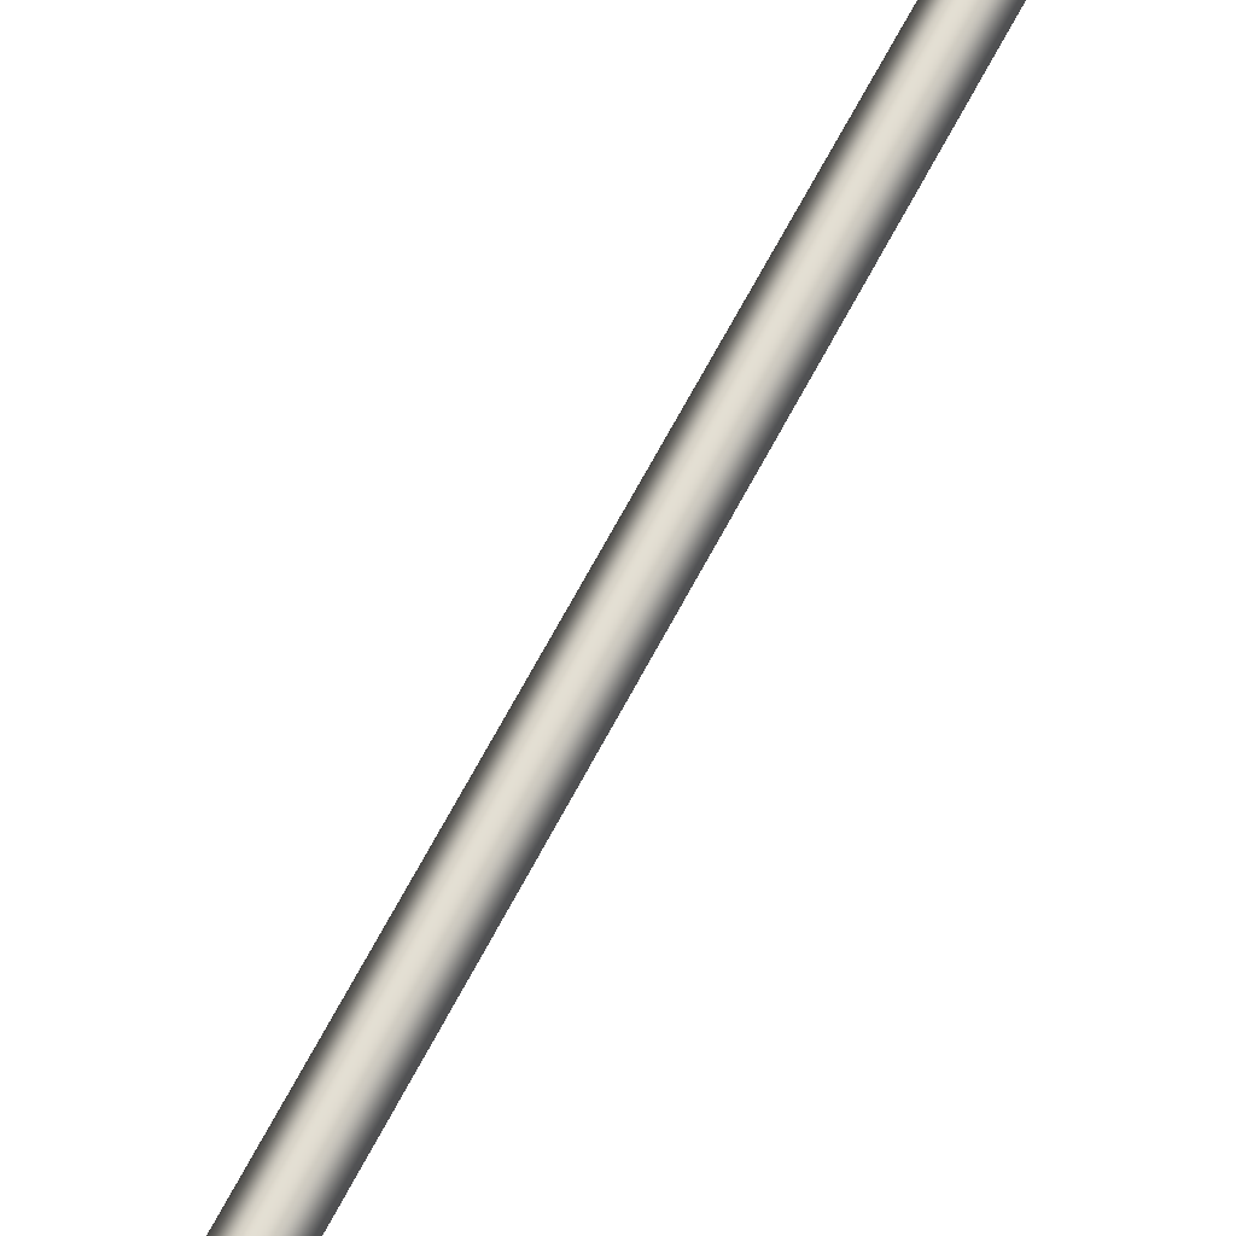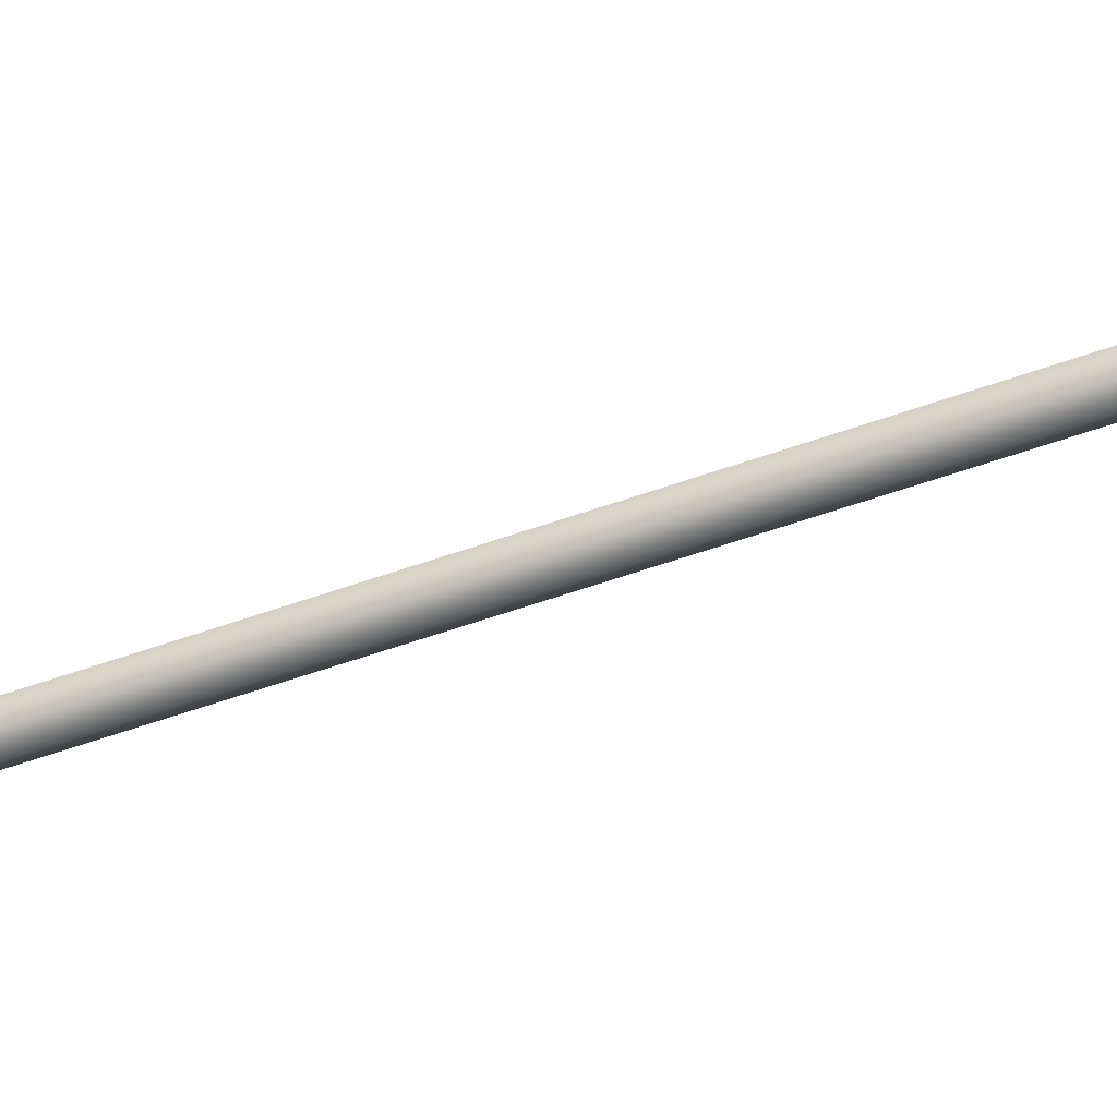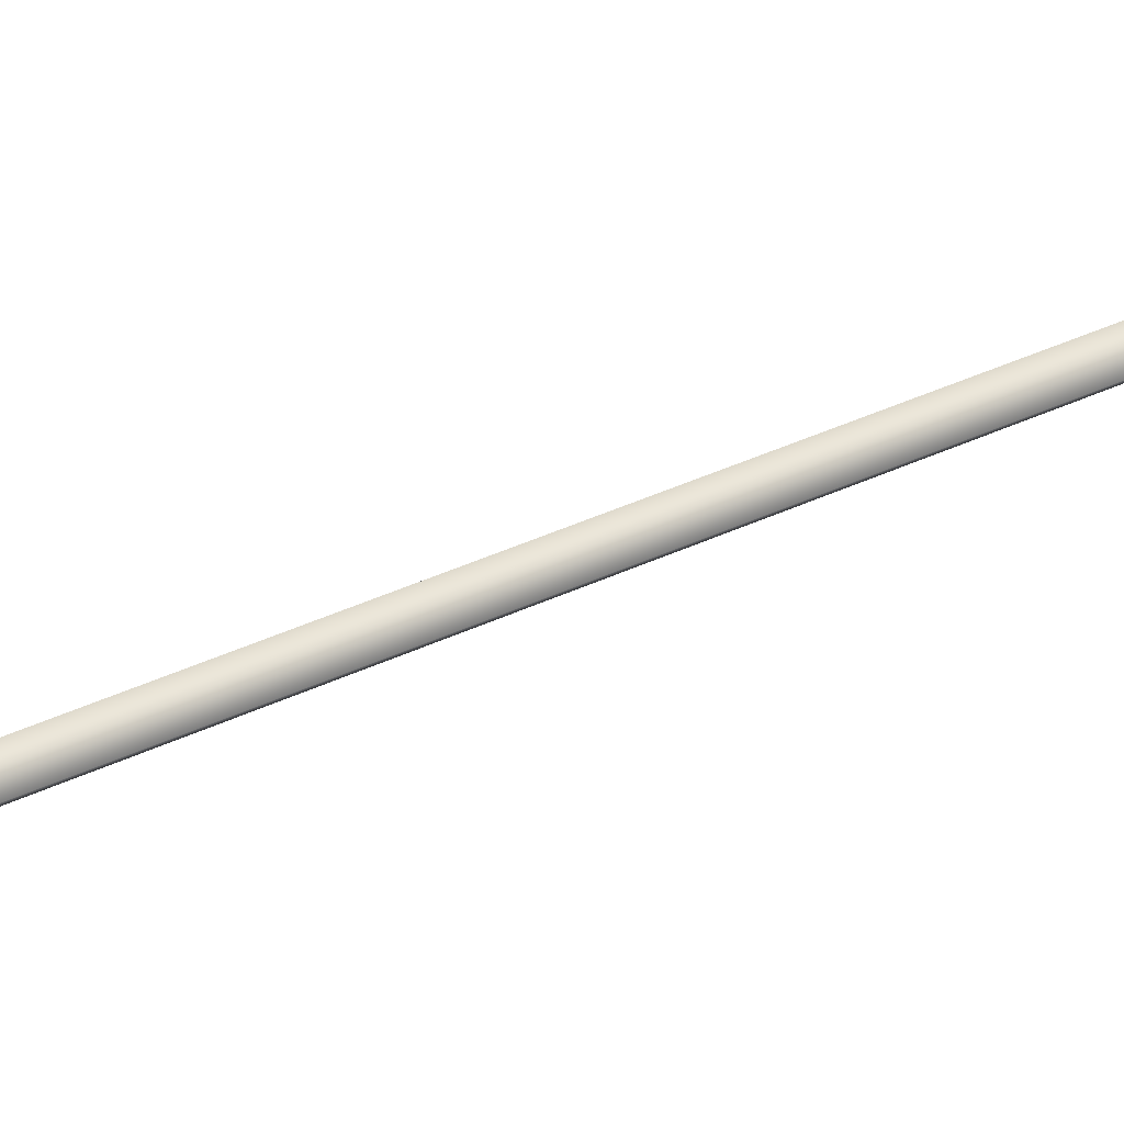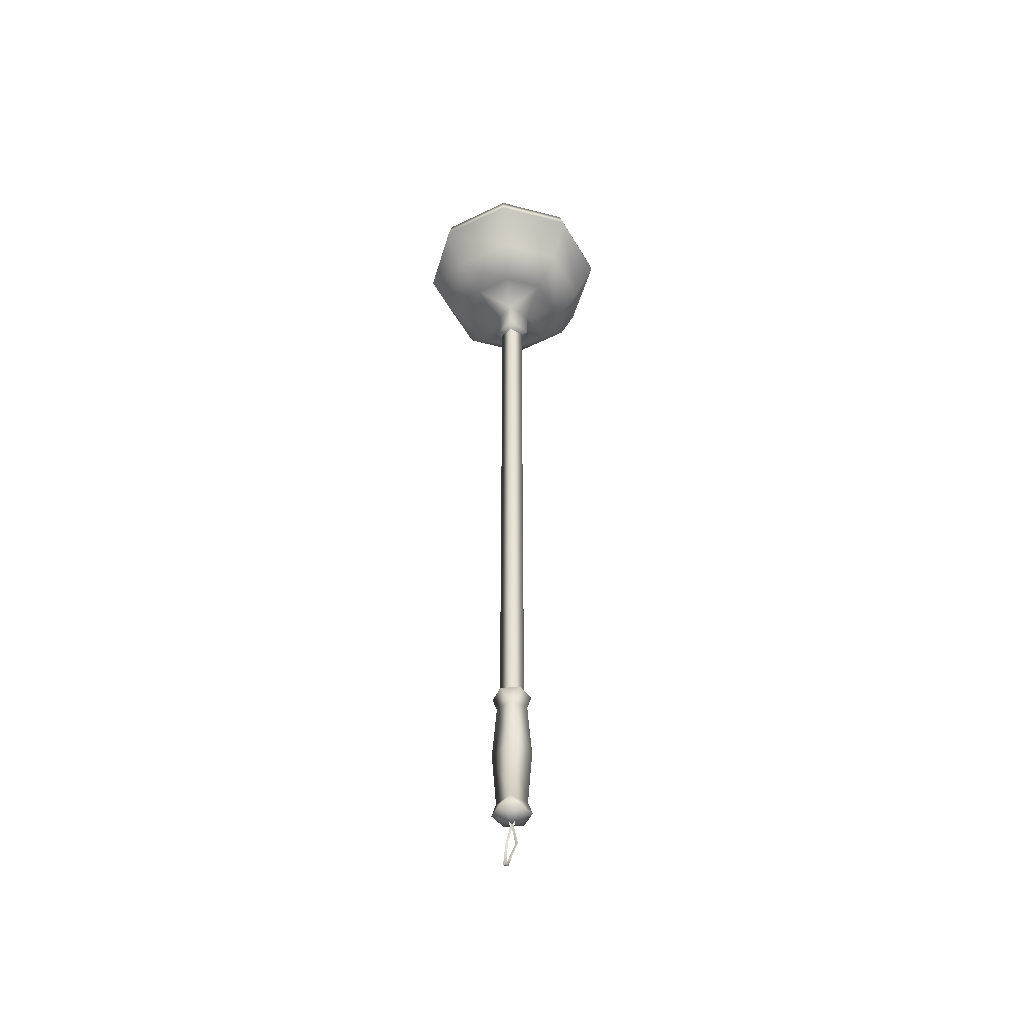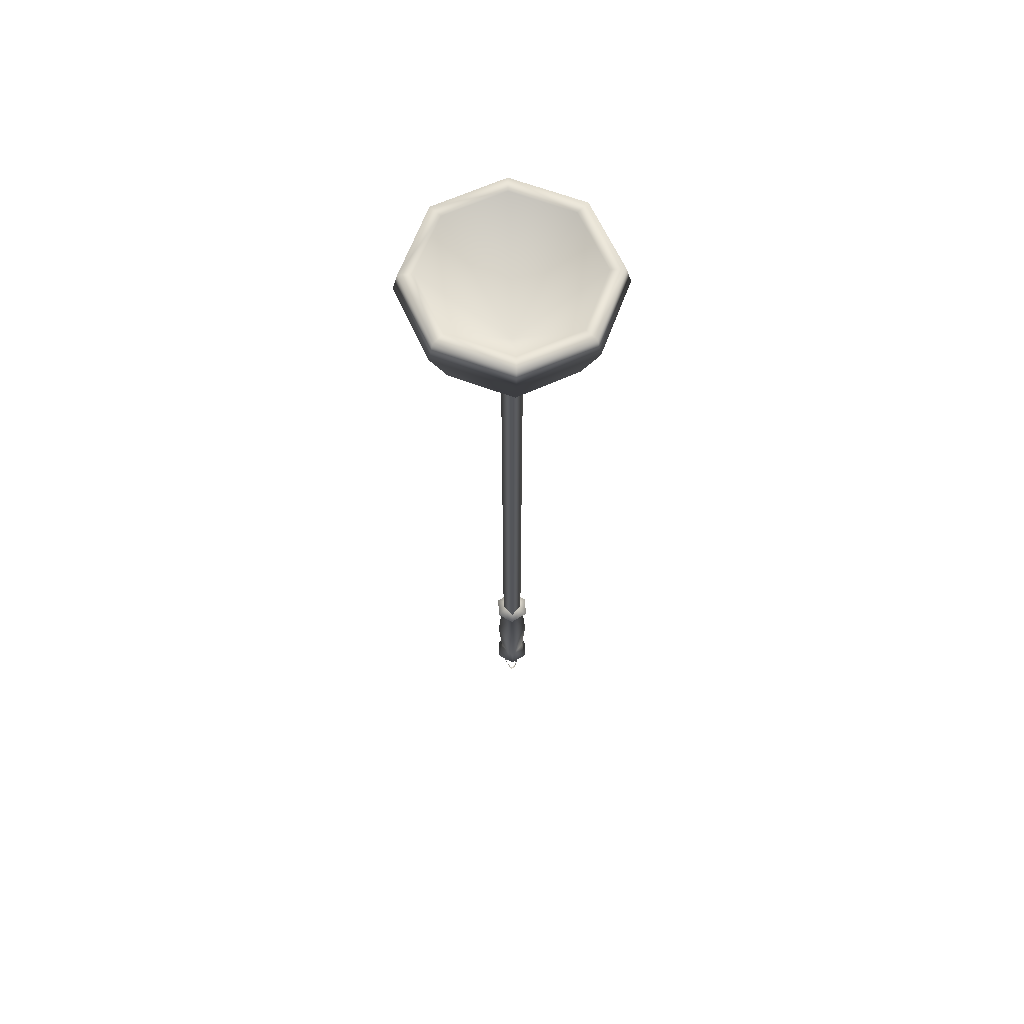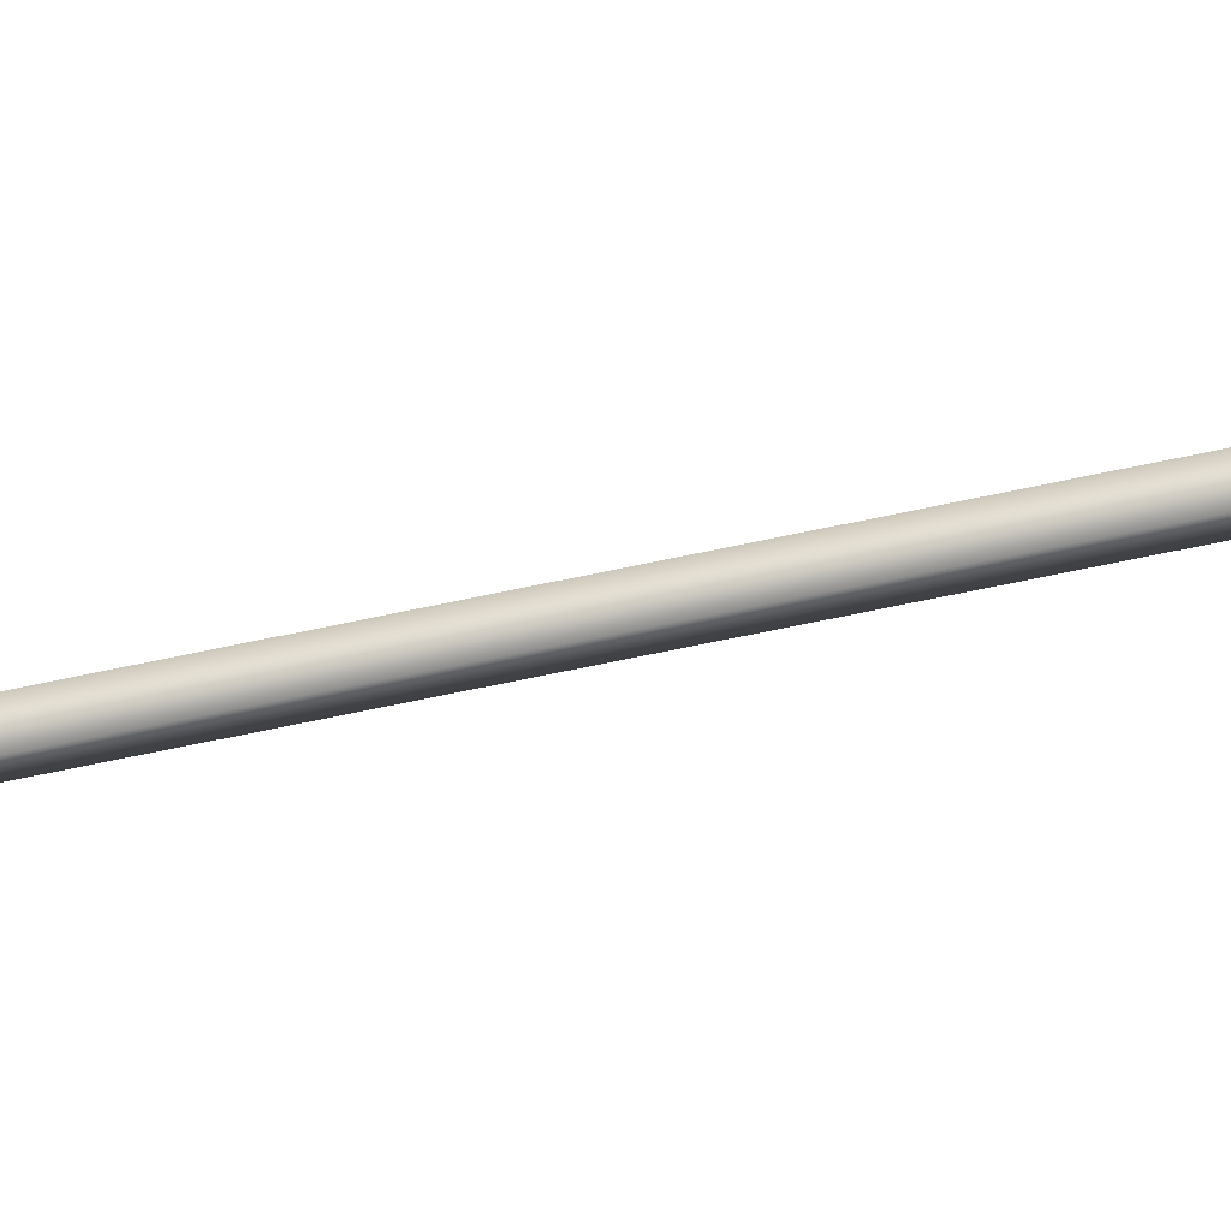
<metadata>
{"format":"obj","ext":"obj","renderer":"f3d","projection":"perspective","resolution":1024,"background":"white","views":[{"elev":67.1,"azim":-152.2,"up":"+Y"},{"elev":-52.1,"azim":-68.4,"up":"+Y"},{"elev":32.4,"azim":55.1,"up":"+Y"},{"elev":-48.2,"azim":-173.8,"up":"+Z"},{"elev":64.6,"azim":88.0,"up":"+Z"},{"elev":-65.1,"azim":-77.7,"up":"+Y"}]}
</metadata>
<code>
g mesh00
v -3.903 0 135.6
v 0 3.903 135.6
v 0 0 133.4
v -0.2649 -0.1457 -22.65
v -0.2649 0.1457 -22.65
v -0.3037 -0.006535 -22.13
v 3.903 0 141.7
v 0 -3.903 135.6
v 3.903 0 135.6
v -4.008 0 -5.584
v 0 -3.471 -5.584
v -3.107 0 6.555
v 0.3037 -0.006535 -22.13
v 0.2649 -0.1457 -22.65
v 0.6257 0 -21.92
v 4.008 0 -5.584
v 3.107 0 6.555
v 0 -2.691 6.555
v 1.989 -3.471 9.327
v -1.989 -3.471 9.327
v 0 2.691 6.555
v -1.989 3.471 9.327
v 1.989 3.471 9.327
v 0 -2.691 -17.72
v 3.107 0 -17.72
v 0.6257 0 -21.92
v 0.2649 0.1457 -22.65
v 1.989 -3.471 -20.5
v 0 0 -22.32
v 3.978 0 -20.5
v 1.989 3.471 -20.5
v -17.12 0 150.7
v -10.94 0 144.3
v -7.735 -7.735 144.3
v -3.903 0 141.7
v 15.14 15.14 161.6
v 0 21.41 161.6
v 0.05313 20.35 165.7
v -14.35 14.35 165.7
v 12.36 12.36 165.7
v 0.1039 17.38 165.7
v 0 0 142.9
v -12.21 12.21 165.7
v -0.1039 -17.38 165.7
v 12.21 -12.21 165.7
v 17.38 0.1039 165.7
v 0 -3.903 141.7
v 0 -10.94 144.3
v -12.11 -12.11 150.7
v -21.41 0 161.6
v 0 3.903 141.7
v -17.38 -0.1039 165.7
v -12.36 -12.36 165.7
v 3.978 0 9.327
v 0 0 11.15
v -3.978 0 9.327
v -1.989 3.471 -20.5
v -3.978 0 -20.5
v 0 2.691 -17.72
v -3.107 0 -17.72
v 0 3.471 -5.584
v 1.73 -0.3418 -31.9
v 1.419 -1.695 -25.76
v 1.009 -1.991 -25.72
v 0.253 -0.1764 -22.68
v -0.1713 -0.1764 -22.68
v 0.199 0.01111 -22.55
v -0.2244 0.01111 -22.55
v 0.1641 0.2 -22.7
v -0.2593 0.2 -22.7
v -1.17 0.2902 -27.39
v -1.989 -3.471 -20.5
v -0.3037 -0.006535 -22.13
v -0.6257 0 -21.92
v -0.2649 -0.1457 -22.65
v -0.5297 0 -22.91
v 0 -0.1457 -22.75
v 0 0 -23.13
v 0.5297 0 -22.91
v 0.5297 0 -22.91
v 0 0 -23.13
v 0 0.1457 -22.75
v -0.5297 0 -22.91
v -0.2649 0.1457 -22.65
v -0.6257 0 -21.92
v 0 0.1457 -22.75
v 0 -0.1457 -22.75
v 0.2649 0.1457 -22.65
v 0.2649 -0.1457 -22.65
v 0.3037 -0.006535 -22.13
v 12.11 -12.11 150.7
v 10.94 0 144.3
v 17.12 0 150.7
v 7.735 7.735 144.3
v 12.11 12.11 150.7
v 0 10.94 144.3
v 0 17.12 150.7
v 0 -21.41 161.6
v 15.14 -15.14 161.6
v 21.41 0 161.6
v 7.735 -7.735 144.3
v 0 -17.12 150.7
v -15.14 -15.14 161.6
v -0.6439 -0.1033 -27.46
v 0.3148 1.145 -30.99
v -0.2593 1.412 -30.99
v 1.09 0.5731 -32.36
v 0.6185 0.364 -32.71
v 1.08 -0.3999 -32.03
v 0 -2.153 135.3
v 2.486 0 6.05
v 2.486 0 135.3
v 0 2.153 6.05
v 0 2.153 135.3
v -2.486 0 6.05
v -2.486 0 135.3
v 0 -2.153 6.05
v -7.735 -7.735 144.3
v -7.735 7.735 144.3
v -12.11 12.11 150.7
v -15.14 15.14 161.6
v -21.41 0 161.6
v 0.1039 17.38 165.7
v -14.35 14.35 165.7
v -12.21 12.21 165.7
v -20.35 -0.05293 165.7
v -17.38 -0.1039 165.7
v -14.43 -14.43 165.7
v -12.36 -12.36 165.7
v -0.05313 -20.35 165.7
v -0.1039 -17.38 165.7
v 14.35 -14.35 165.7
v 12.21 -12.21 165.7
v 20.35 0.05293 165.7
v 17.38 0.1039 165.7
v 14.43 14.43 165.7
v 12.36 12.36 165.7
v 0.05313 20.35 165.7
v 14.43 14.43 165.7
v 20.35 0.05293 165.7
v 14.35 -14.35 165.7
v -0.05313 -20.35 165.7
v -14.43 -14.43 165.7
v -15.14 -15.14 161.6
v -20.35 -0.05293 165.7
v -21.41 0 161.6
f 1 2 3
f 4 5 6
f 7 8 9
f 10 11 12
f 13 14 15
f 16 17 18
f 18 17 19
f 18 19 20
f 21 22 23
f 24 25 11
f 26 27 13
f 28 29 30
f 30 29 31
f 32 33 34
f 34 33 35
f 36 37 38
f 38 37 39
f 40 41 42
f 42 41 43
f 44 45 42
f 42 45 46
f 42 46 40
f 47 48 34
f 34 48 49
f 34 49 32
f 32 49 50
f 2 1 35
f 7 9 51
f 43 52 42
f 42 52 53
f 42 53 44
f 17 54 19
f 19 54 55
f 19 55 20
f 20 55 56
f 20 56 18
f 57 58 59
f 59 58 60
f 59 60 61
f 61 60 10
f 61 10 21
f 21 10 12
f 21 12 22
f 62 63 64
f 64 63 65
f 64 65 66
f 66 65 67
f 66 67 68
f 68 67 69
f 68 69 70
f 70 69 71
f 31 25 30
f 30 25 24
f 30 24 28
f 28 24 72
f 28 72 29
f 73 74 75
f 75 74 76
f 75 76 77
f 77 76 78
f 77 78 14
f 14 78 79
f 14 79 15
f 26 80 27
f 27 80 81
f 27 81 82
f 82 81 83
f 82 83 84
f 84 83 85
f 84 85 73
f 5 4 86
f 86 4 87
f 86 87 88
f 88 87 89
f 88 89 90
f 91 92 93
f 93 92 94
f 93 94 95
f 95 94 96
f 95 96 97
f 98 91 99
f 99 91 93
f 99 93 100
f 100 93 95
f 100 95 36
f 36 95 97
f 36 97 37
f 8 7 47
f 47 7 101
f 47 101 48
f 48 101 102
f 48 102 49
f 49 102 103
f 49 103 50
f 69 104 71
f 71 104 105
f 71 105 106
f 106 105 107
f 106 107 108
f 108 107 62
f 108 62 109
f 109 62 64
f 110 111 112
f 112 111 113
f 112 113 114
f 114 113 115
f 114 115 116
f 116 115 117
f 116 117 110
f 110 117 111
f 11 10 24
f 24 10 60
f 24 60 72
f 72 60 58
f 72 58 29
f 29 58 57
f 29 57 31
f 31 57 59
f 31 59 25
f 25 59 16
f 25 16 11
f 11 16 18
f 11 18 12
f 12 18 56
f 12 56 22
f 22 56 55
f 22 55 23
f 23 55 54
f 23 54 21
f 21 54 17
f 21 17 61
f 61 17 16
f 61 16 59
f 118 35 47
f 47 35 1
f 47 1 8
f 8 1 3
f 8 3 9
f 9 3 2
f 9 2 51
f 51 2 35
f 51 35 119
f 119 35 33
f 119 33 120
f 120 33 32
f 120 32 121
f 121 32 122
f 123 124 125
f 125 124 126
f 125 126 127
f 127 126 128
f 127 128 129
f 129 128 130
f 129 130 131
f 131 130 132
f 131 132 133
f 133 132 134
f 133 134 135
f 135 134 136
f 135 136 137
f 137 136 138
f 137 138 123
f 123 138 124
f 38 139 36
f 36 139 140
f 36 140 100
f 100 140 141
f 100 141 99
f 99 141 142
f 99 142 98
f 98 142 143
f 98 143 144
f 144 143 145
f 144 145 146
f 146 145 39
f 146 39 121
f 121 39 37
f 121 37 120
f 120 37 97
f 120 97 119
f 119 97 96
f 119 96 51
f 51 96 94
f 51 94 7
f 7 94 92
f 7 92 101
f 101 92 91
f 101 91 102
f 102 91 98
f 102 98 103
g mesh01

</code>
